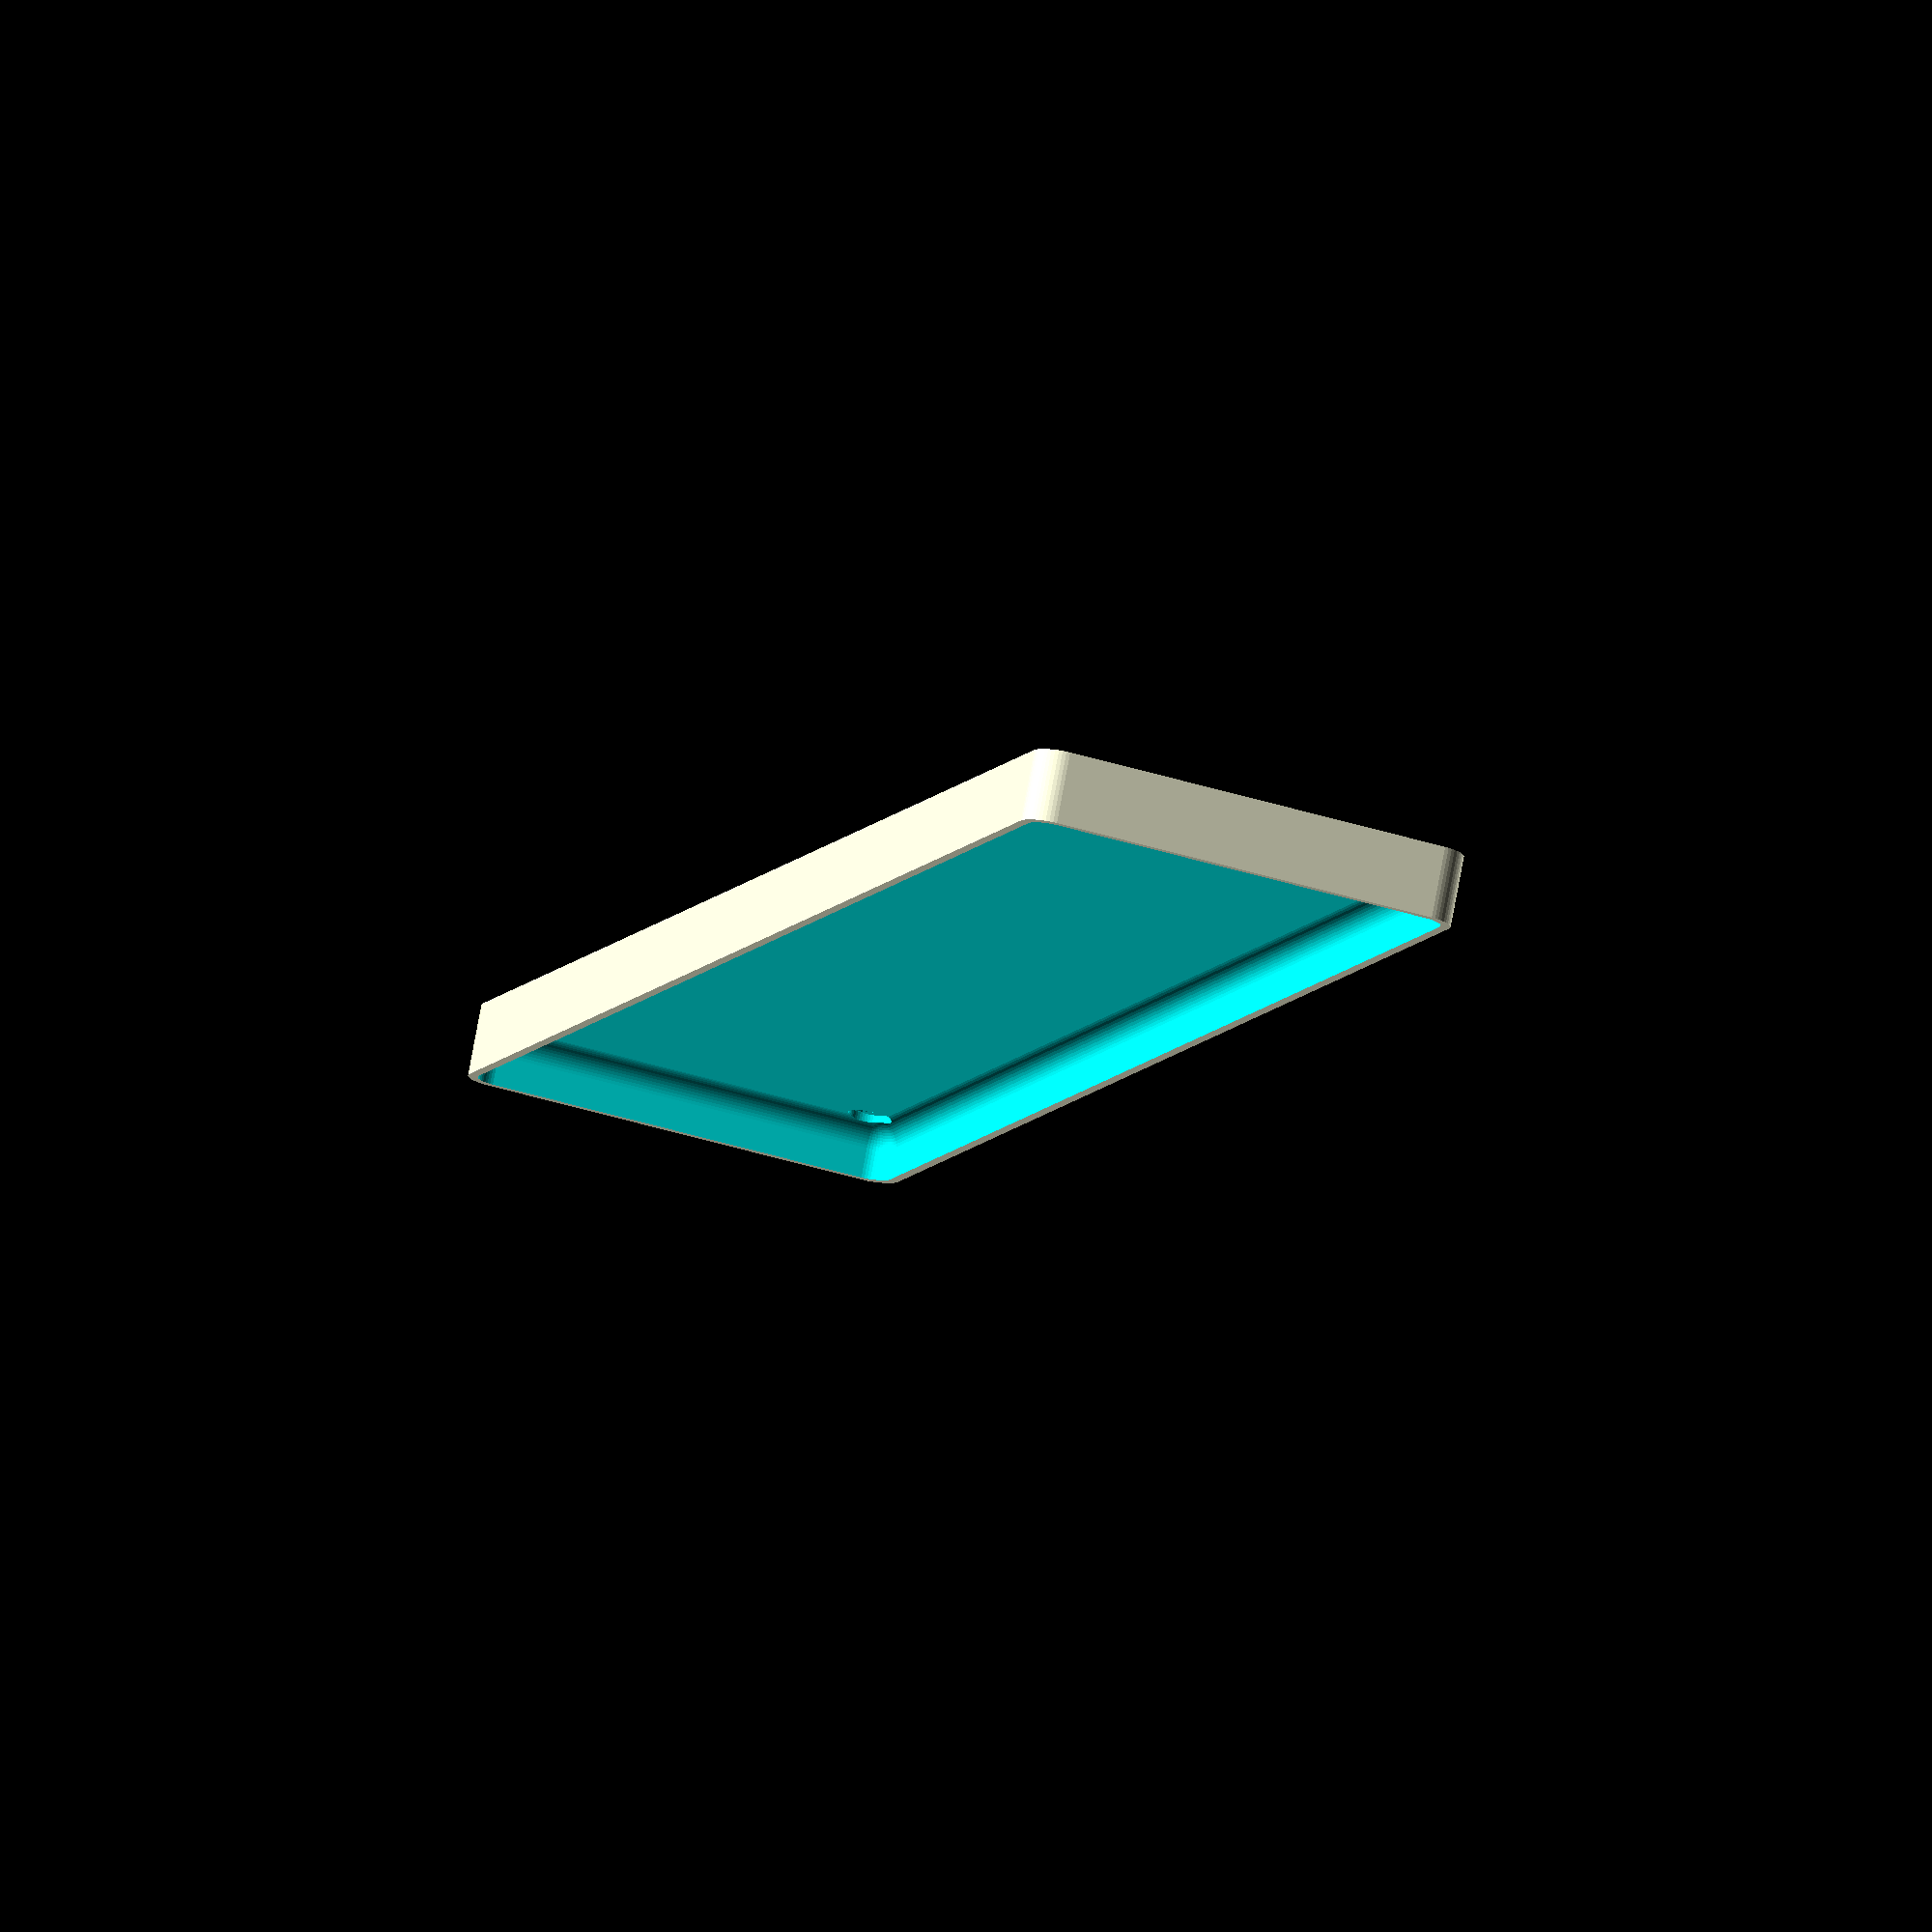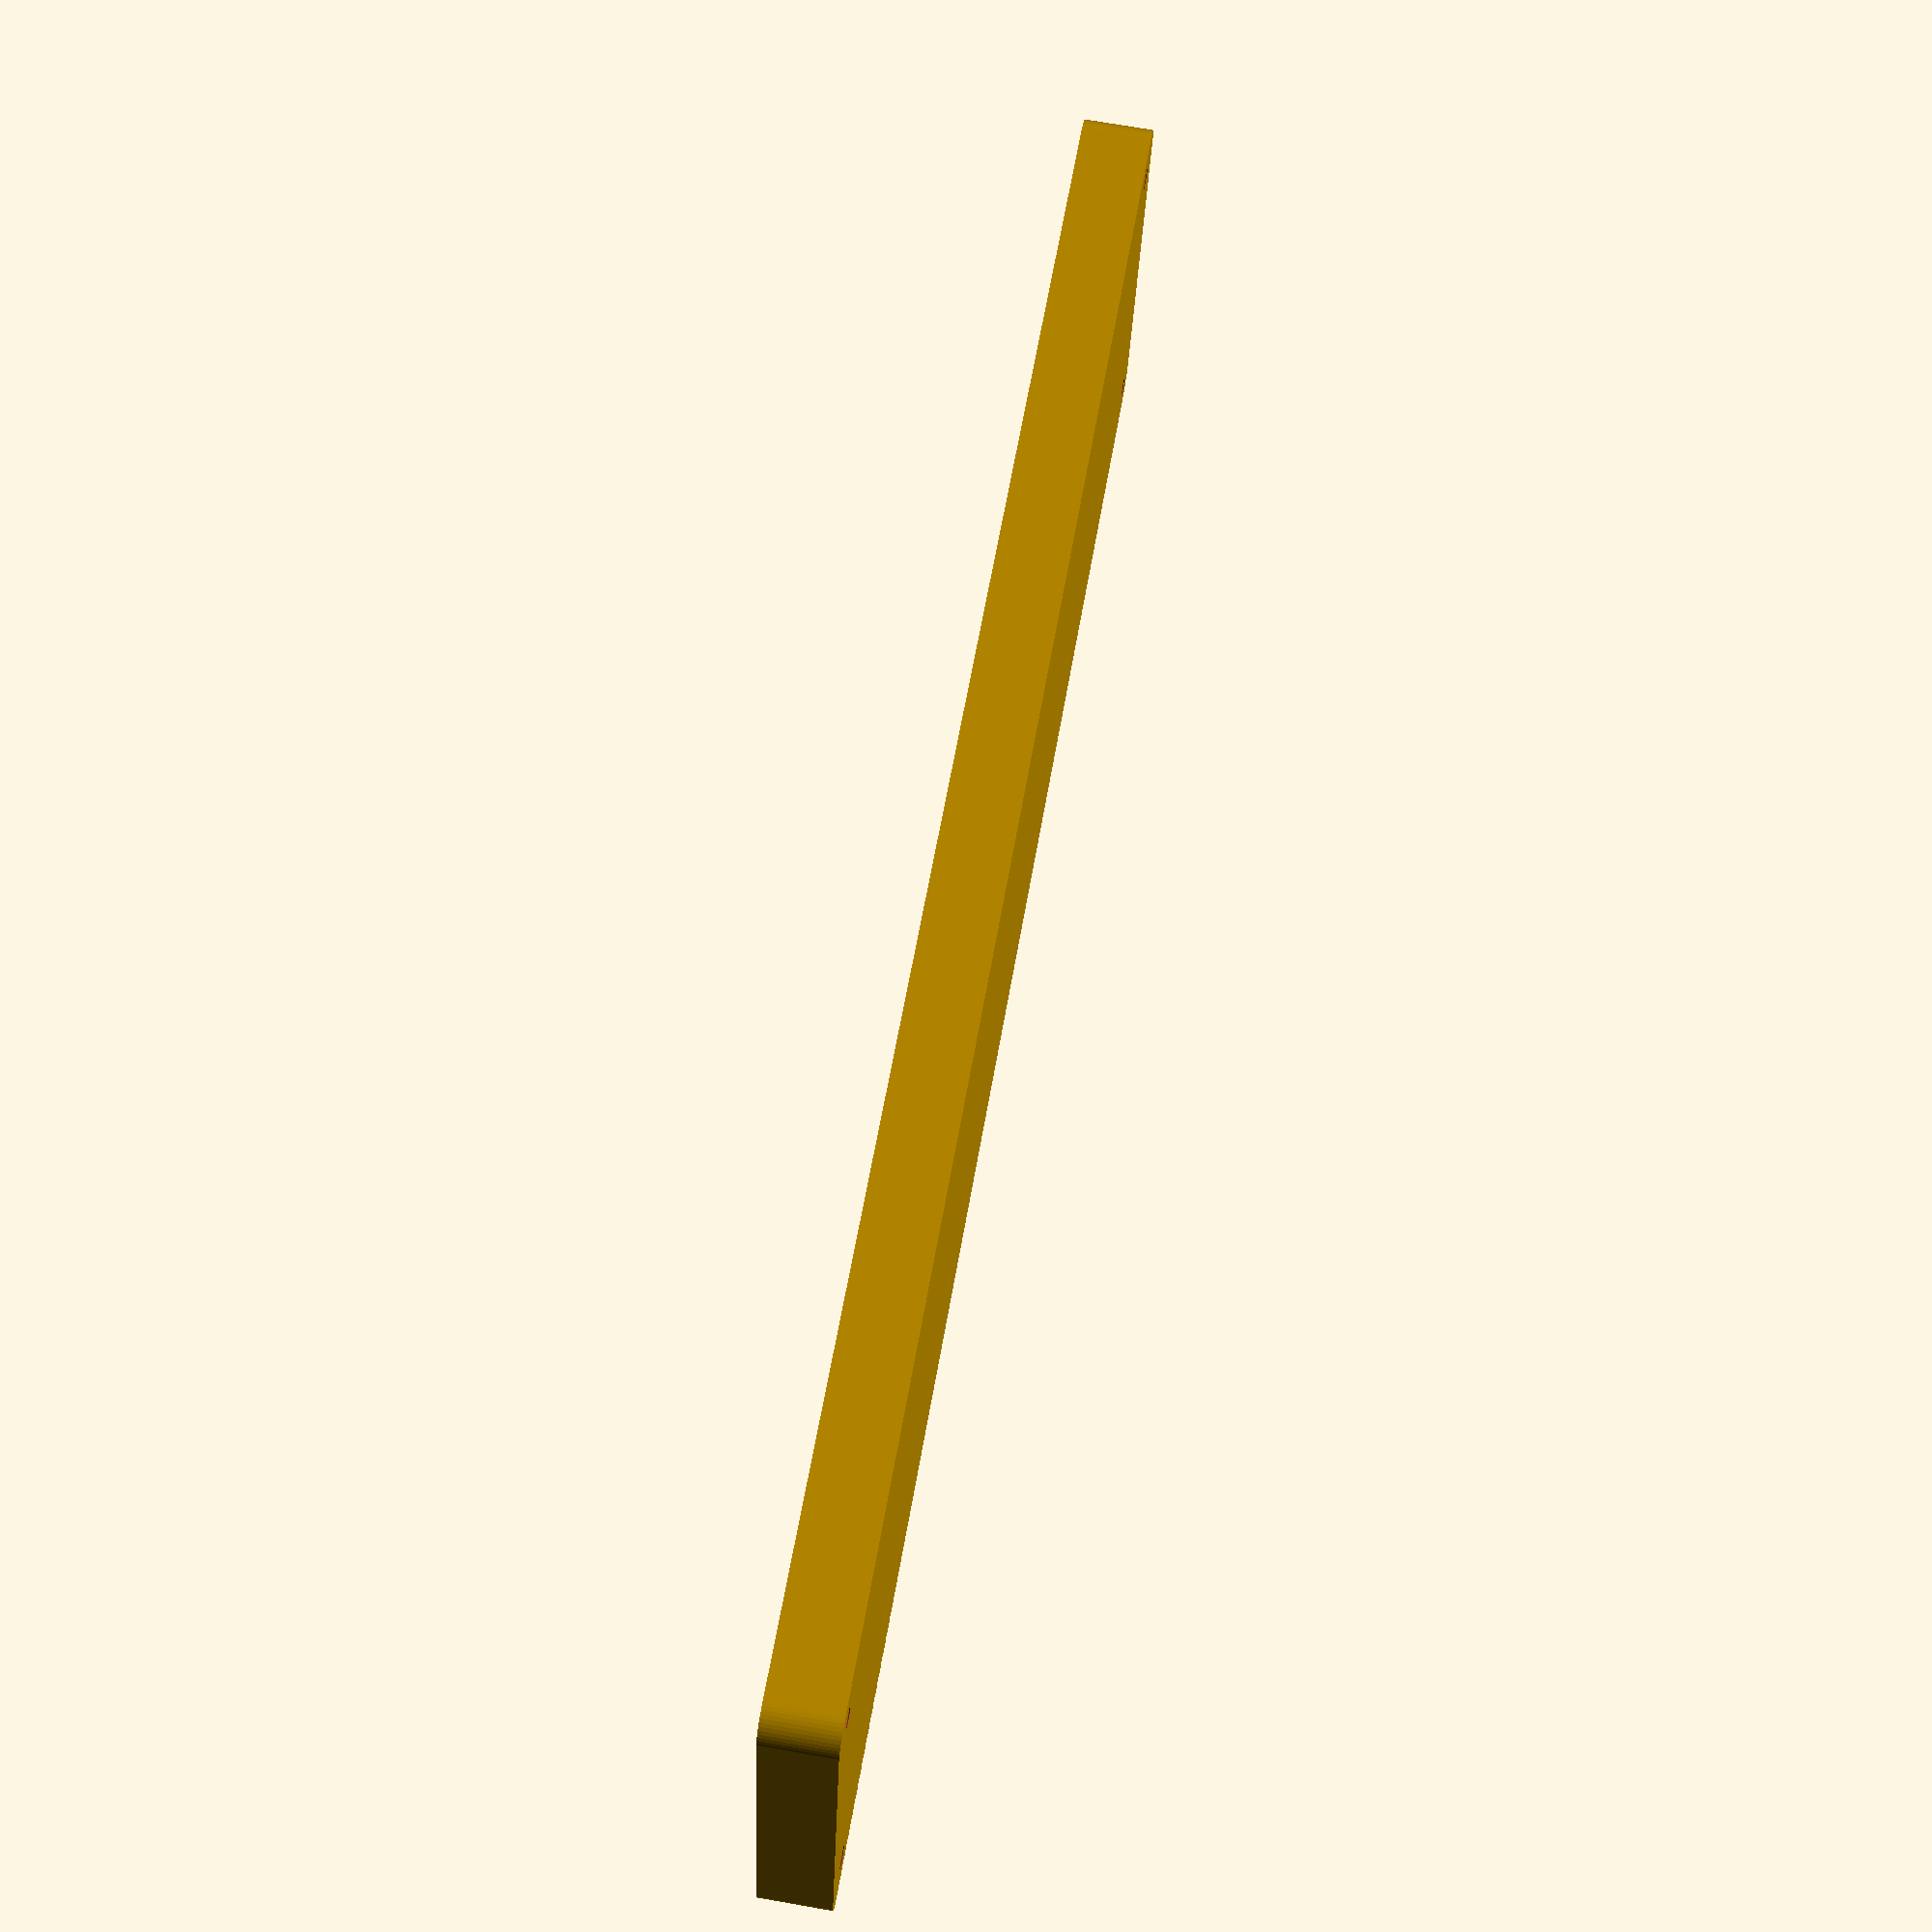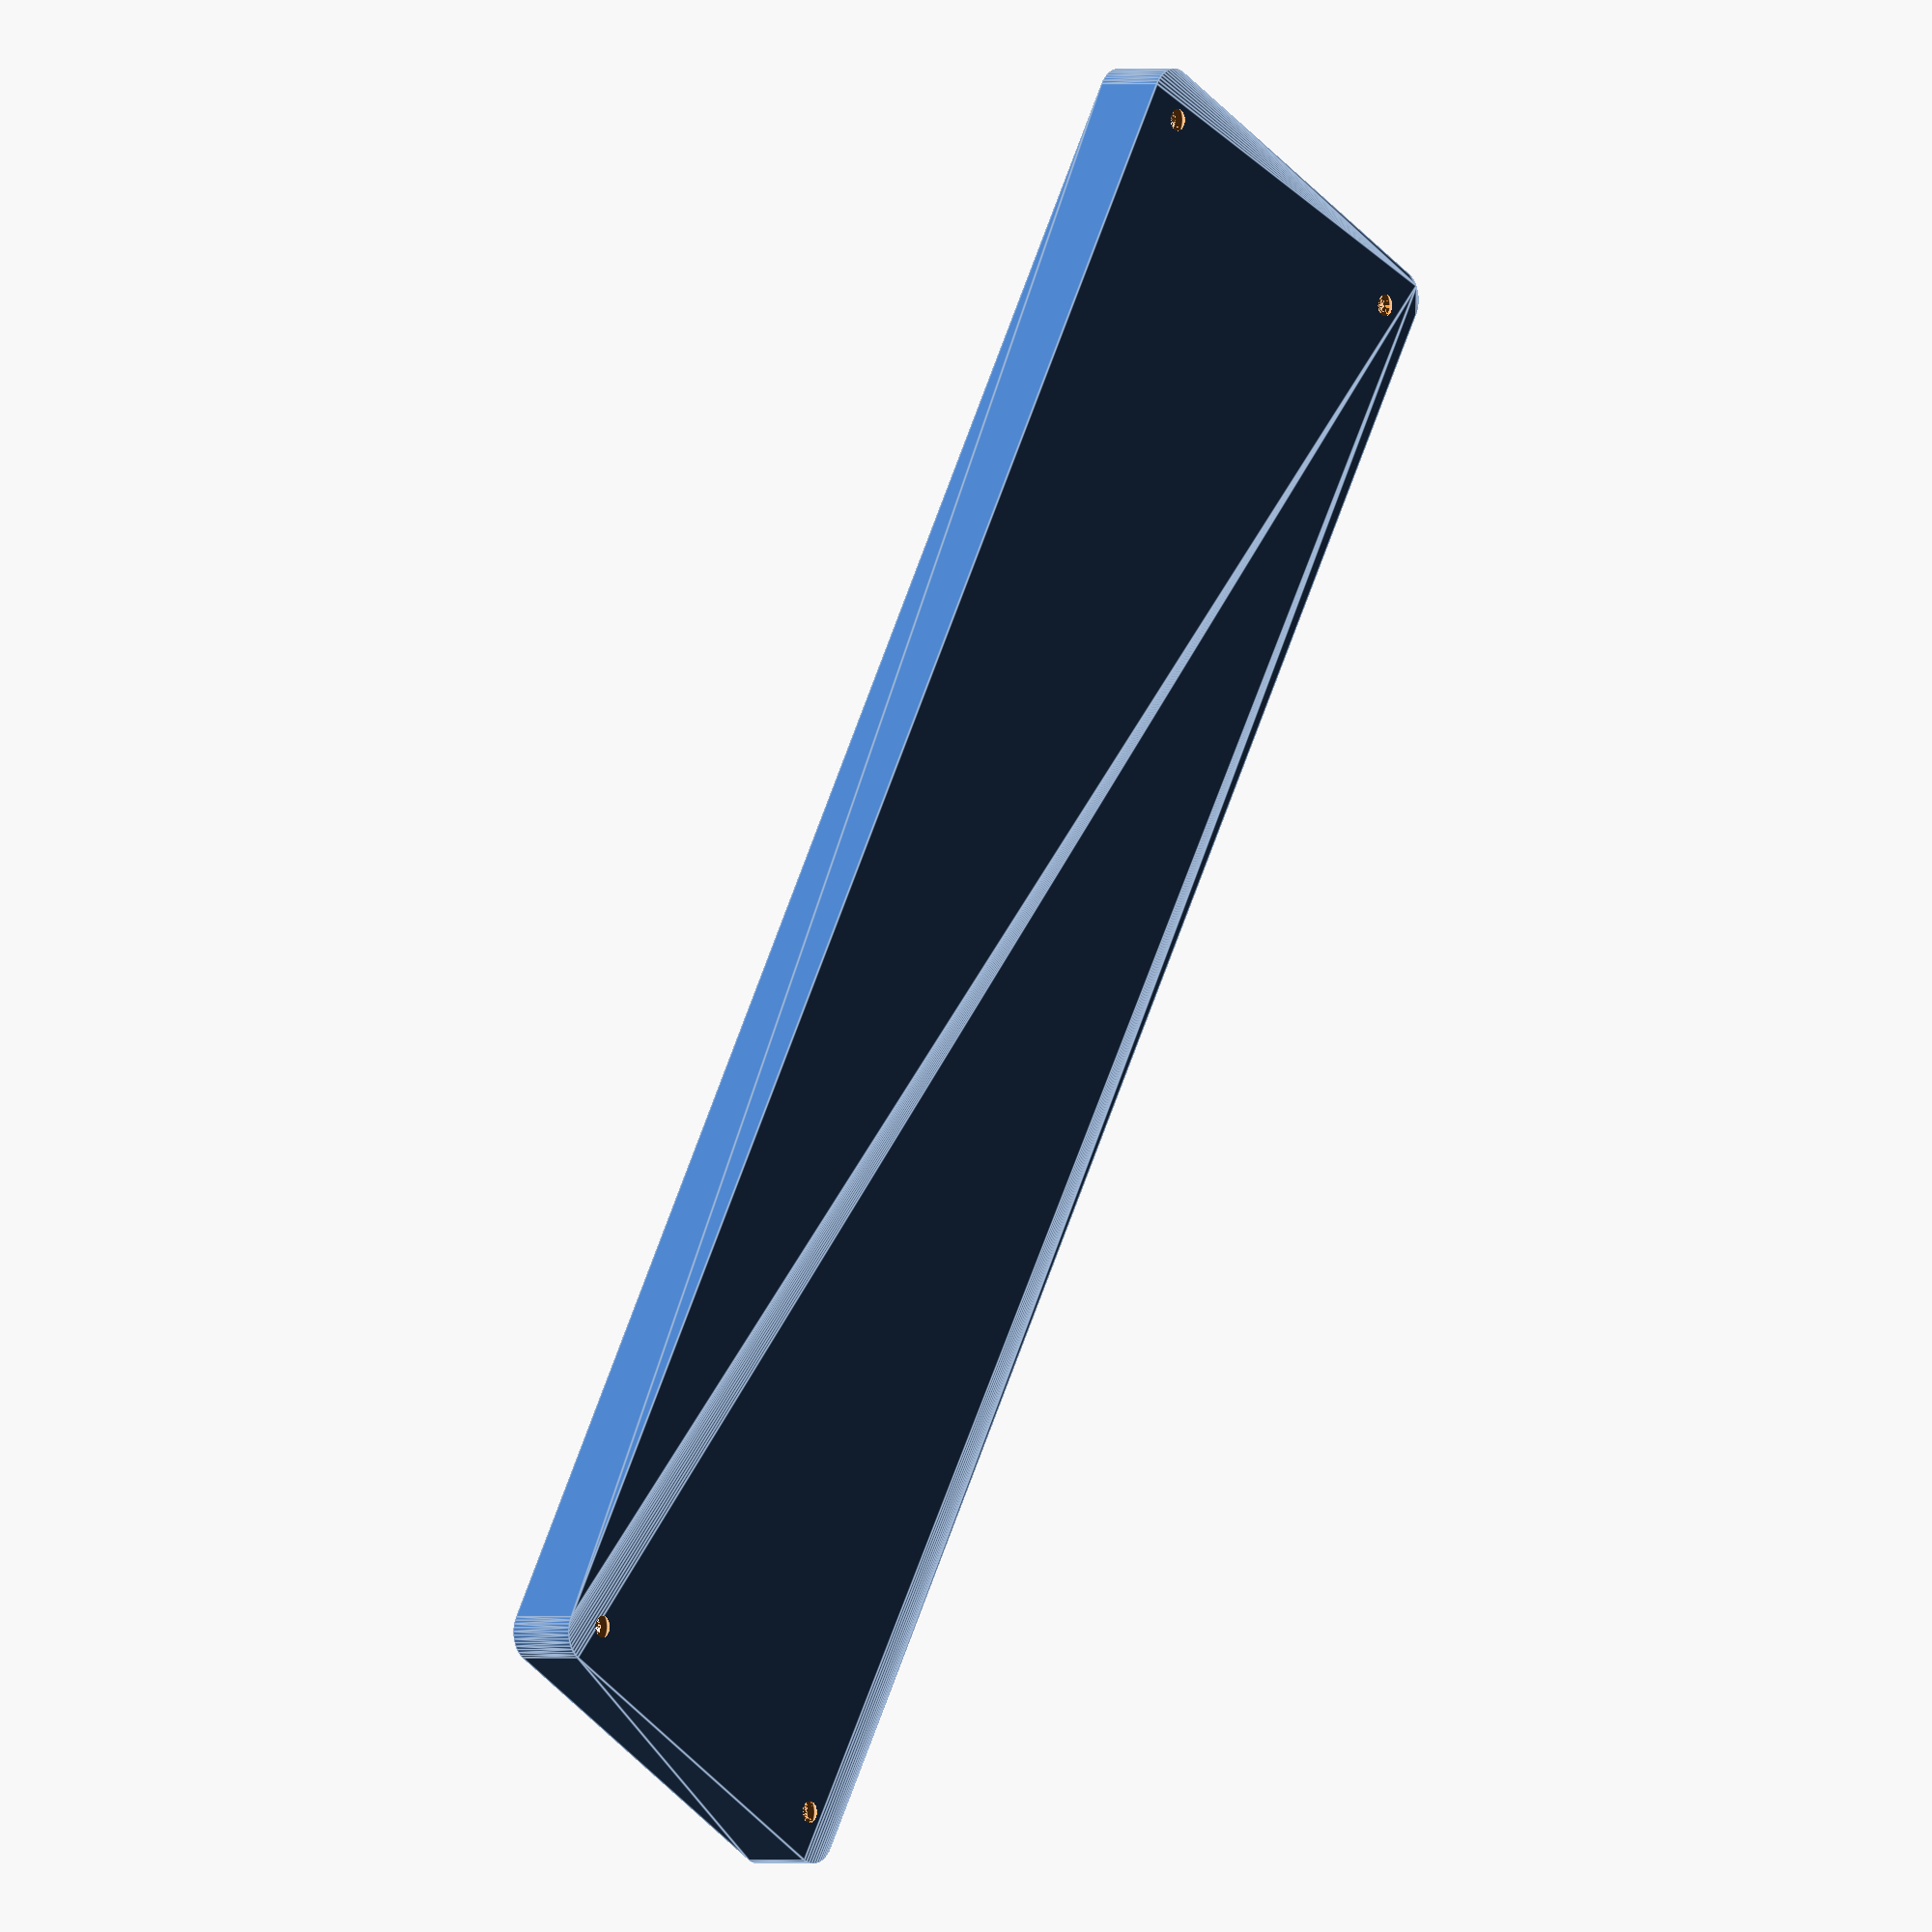
<openscad>
$fn = 50;


difference() {
	union() {
		hull() {
			translate(v = [-32.5000000000, 145.0000000000, 0]) {
				cylinder(h = 12, r = 5);
			}
			translate(v = [32.5000000000, 145.0000000000, 0]) {
				cylinder(h = 12, r = 5);
			}
			translate(v = [-32.5000000000, -145.0000000000, 0]) {
				cylinder(h = 12, r = 5);
			}
			translate(v = [32.5000000000, -145.0000000000, 0]) {
				cylinder(h = 12, r = 5);
			}
		}
	}
	union() {
		translate(v = [-30.0000000000, -142.5000000000, 2]) {
			rotate(a = [0, 0, 0]) {
				difference() {
					union() {
						translate(v = [0, 0, -6.0000000000]) {
							cylinder(h = 6, r = 1.5000000000);
						}
						translate(v = [0, 0, -1.9000000000]) {
							cylinder(h = 1.9000000000, r1 = 1.8000000000, r2 = 3.6000000000);
						}
						cylinder(h = 50, r = 3.6000000000);
						translate(v = [0, 0, -6.0000000000]) {
							cylinder(h = 6, r = 1.8000000000);
						}
						translate(v = [0, 0, -6.0000000000]) {
							cylinder(h = 6, r = 1.5000000000);
						}
					}
					union();
				}
			}
		}
		translate(v = [30.0000000000, -142.5000000000, 2]) {
			rotate(a = [0, 0, 0]) {
				difference() {
					union() {
						translate(v = [0, 0, -6.0000000000]) {
							cylinder(h = 6, r = 1.5000000000);
						}
						translate(v = [0, 0, -1.9000000000]) {
							cylinder(h = 1.9000000000, r1 = 1.8000000000, r2 = 3.6000000000);
						}
						cylinder(h = 50, r = 3.6000000000);
						translate(v = [0, 0, -6.0000000000]) {
							cylinder(h = 6, r = 1.8000000000);
						}
						translate(v = [0, 0, -6.0000000000]) {
							cylinder(h = 6, r = 1.5000000000);
						}
					}
					union();
				}
			}
		}
		translate(v = [-30.0000000000, 142.5000000000, 2]) {
			rotate(a = [0, 0, 0]) {
				difference() {
					union() {
						translate(v = [0, 0, -6.0000000000]) {
							cylinder(h = 6, r = 1.5000000000);
						}
						translate(v = [0, 0, -1.9000000000]) {
							cylinder(h = 1.9000000000, r1 = 1.8000000000, r2 = 3.6000000000);
						}
						cylinder(h = 50, r = 3.6000000000);
						translate(v = [0, 0, -6.0000000000]) {
							cylinder(h = 6, r = 1.8000000000);
						}
						translate(v = [0, 0, -6.0000000000]) {
							cylinder(h = 6, r = 1.5000000000);
						}
					}
					union();
				}
			}
		}
		translate(v = [30.0000000000, 142.5000000000, 2]) {
			rotate(a = [0, 0, 0]) {
				difference() {
					union() {
						translate(v = [0, 0, -6.0000000000]) {
							cylinder(h = 6, r = 1.5000000000);
						}
						translate(v = [0, 0, -1.9000000000]) {
							cylinder(h = 1.9000000000, r1 = 1.8000000000, r2 = 3.6000000000);
						}
						cylinder(h = 50, r = 3.6000000000);
						translate(v = [0, 0, -6.0000000000]) {
							cylinder(h = 6, r = 1.8000000000);
						}
						translate(v = [0, 0, -6.0000000000]) {
							cylinder(h = 6, r = 1.5000000000);
						}
					}
					union();
				}
			}
		}
		translate(v = [0, 0, 3]) {
			hull() {
				union() {
					translate(v = [-32.0000000000, 144.5000000000, 4]) {
						cylinder(h = 24, r = 4);
					}
					translate(v = [-32.0000000000, 144.5000000000, 4]) {
						sphere(r = 4);
					}
					translate(v = [-32.0000000000, 144.5000000000, 28]) {
						sphere(r = 4);
					}
				}
				union() {
					translate(v = [32.0000000000, 144.5000000000, 4]) {
						cylinder(h = 24, r = 4);
					}
					translate(v = [32.0000000000, 144.5000000000, 4]) {
						sphere(r = 4);
					}
					translate(v = [32.0000000000, 144.5000000000, 28]) {
						sphere(r = 4);
					}
				}
				union() {
					translate(v = [-32.0000000000, -144.5000000000, 4]) {
						cylinder(h = 24, r = 4);
					}
					translate(v = [-32.0000000000, -144.5000000000, 4]) {
						sphere(r = 4);
					}
					translate(v = [-32.0000000000, -144.5000000000, 28]) {
						sphere(r = 4);
					}
				}
				union() {
					translate(v = [32.0000000000, -144.5000000000, 4]) {
						cylinder(h = 24, r = 4);
					}
					translate(v = [32.0000000000, -144.5000000000, 4]) {
						sphere(r = 4);
					}
					translate(v = [32.0000000000, -144.5000000000, 28]) {
						sphere(r = 4);
					}
				}
			}
		}
	}
}
</openscad>
<views>
elev=282.1 azim=18.4 roll=10.5 proj=o view=wireframe
elev=107.3 azim=77.5 roll=80.1 proj=p view=wireframe
elev=180.0 azim=149.7 roll=49.2 proj=o view=edges
</views>
